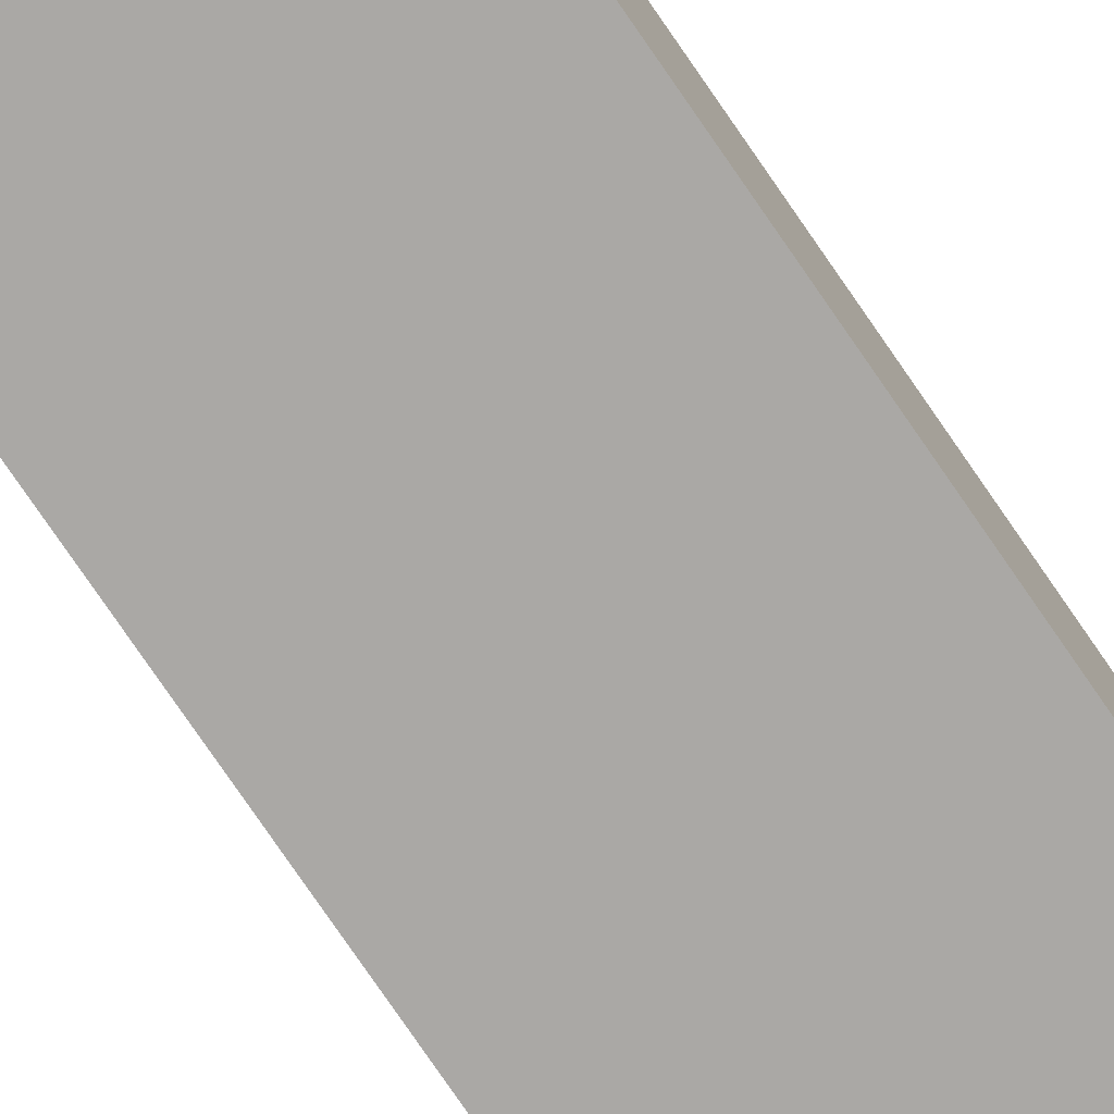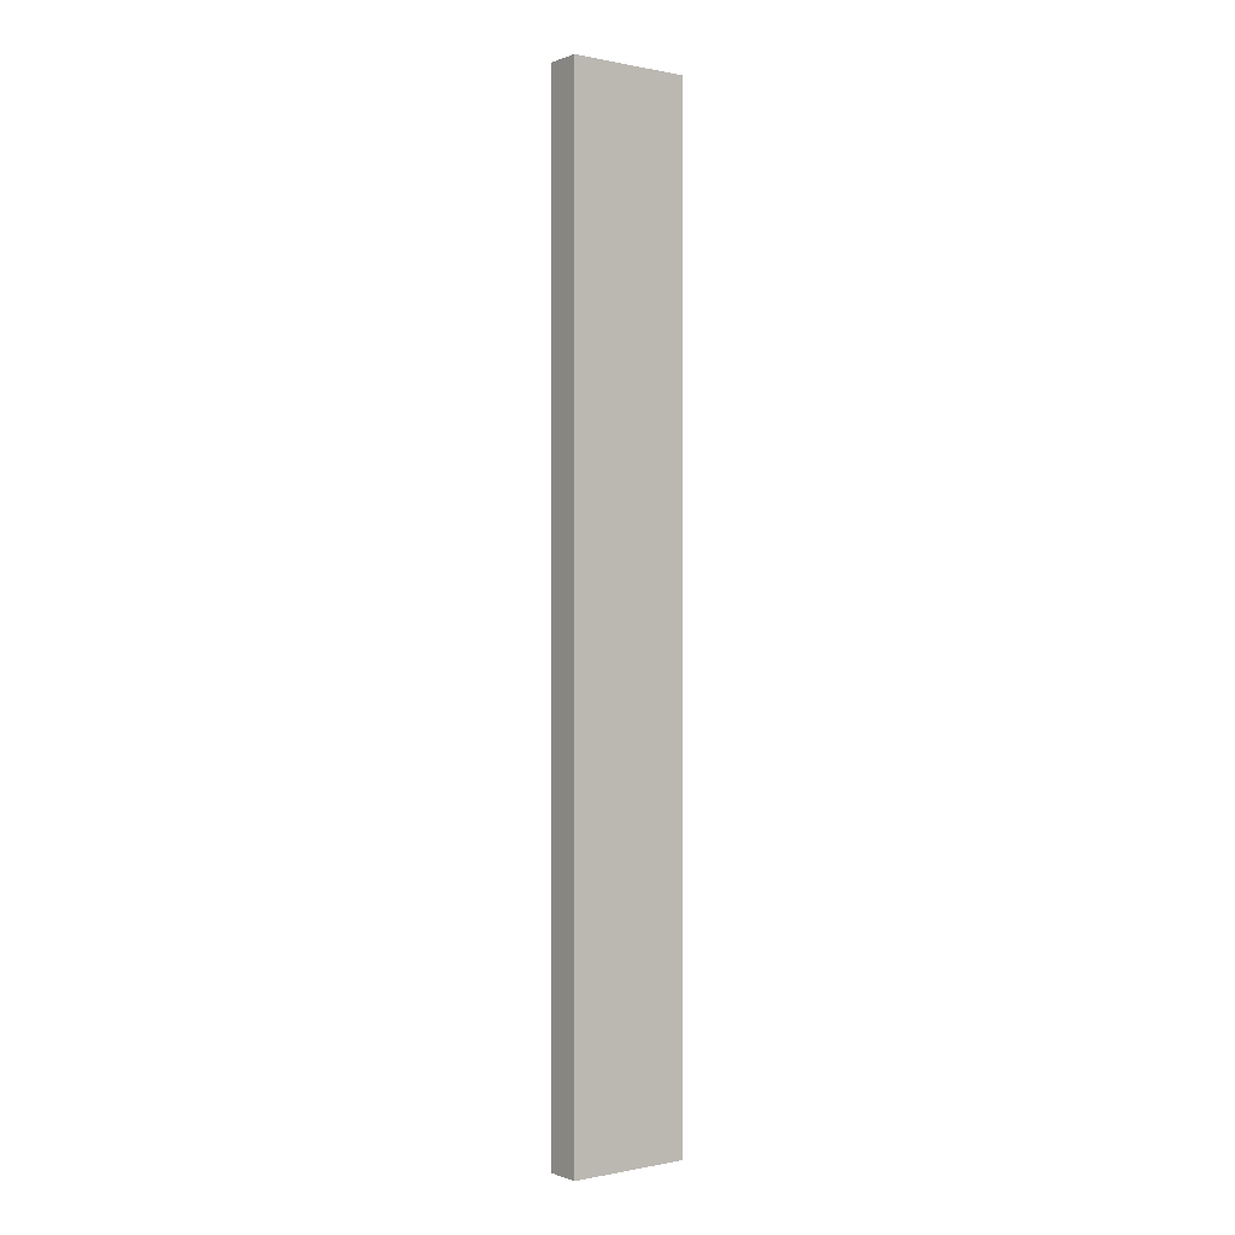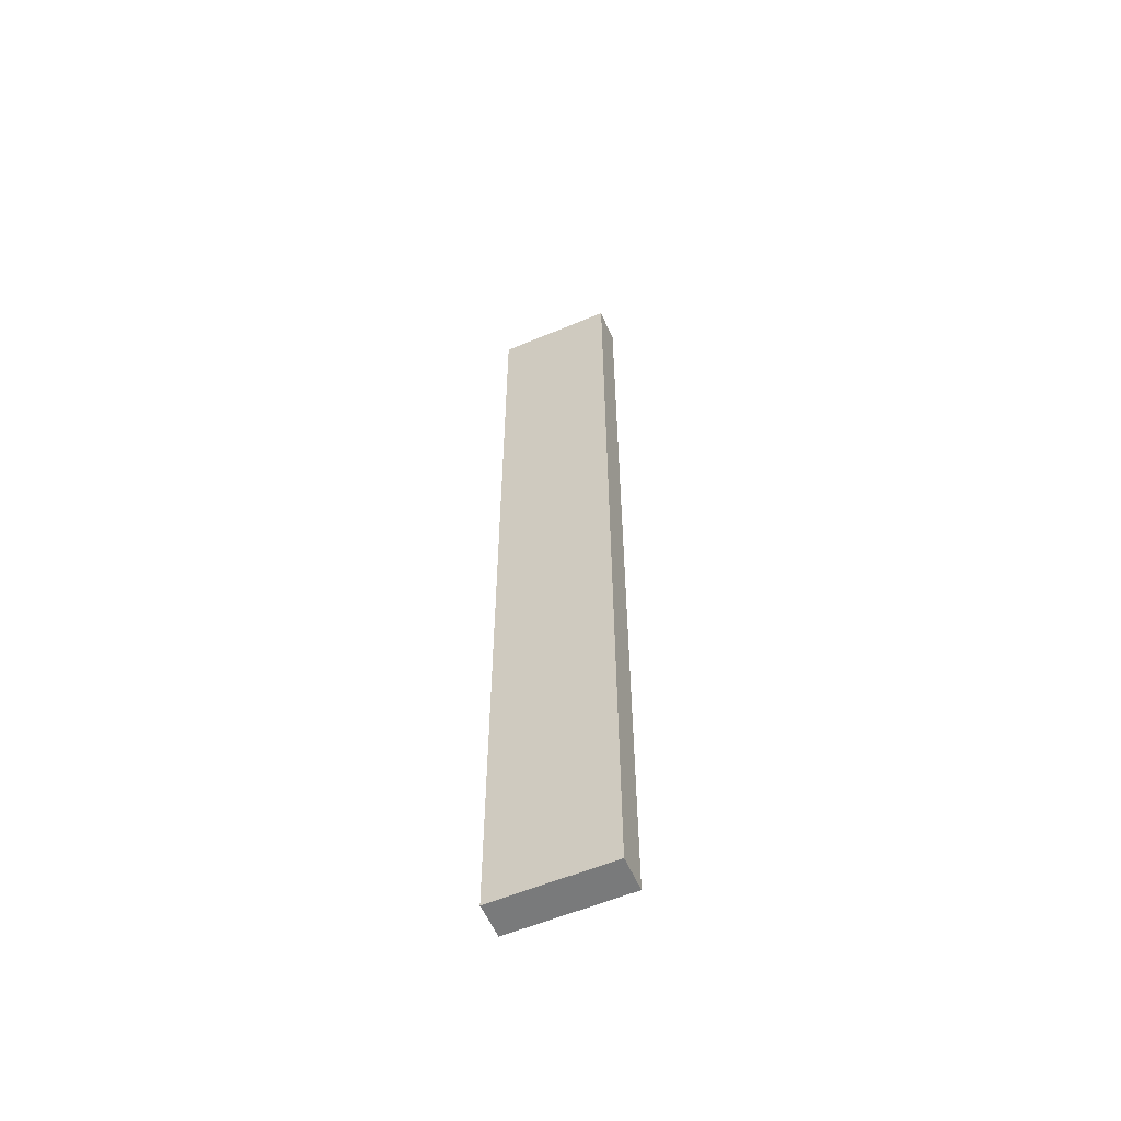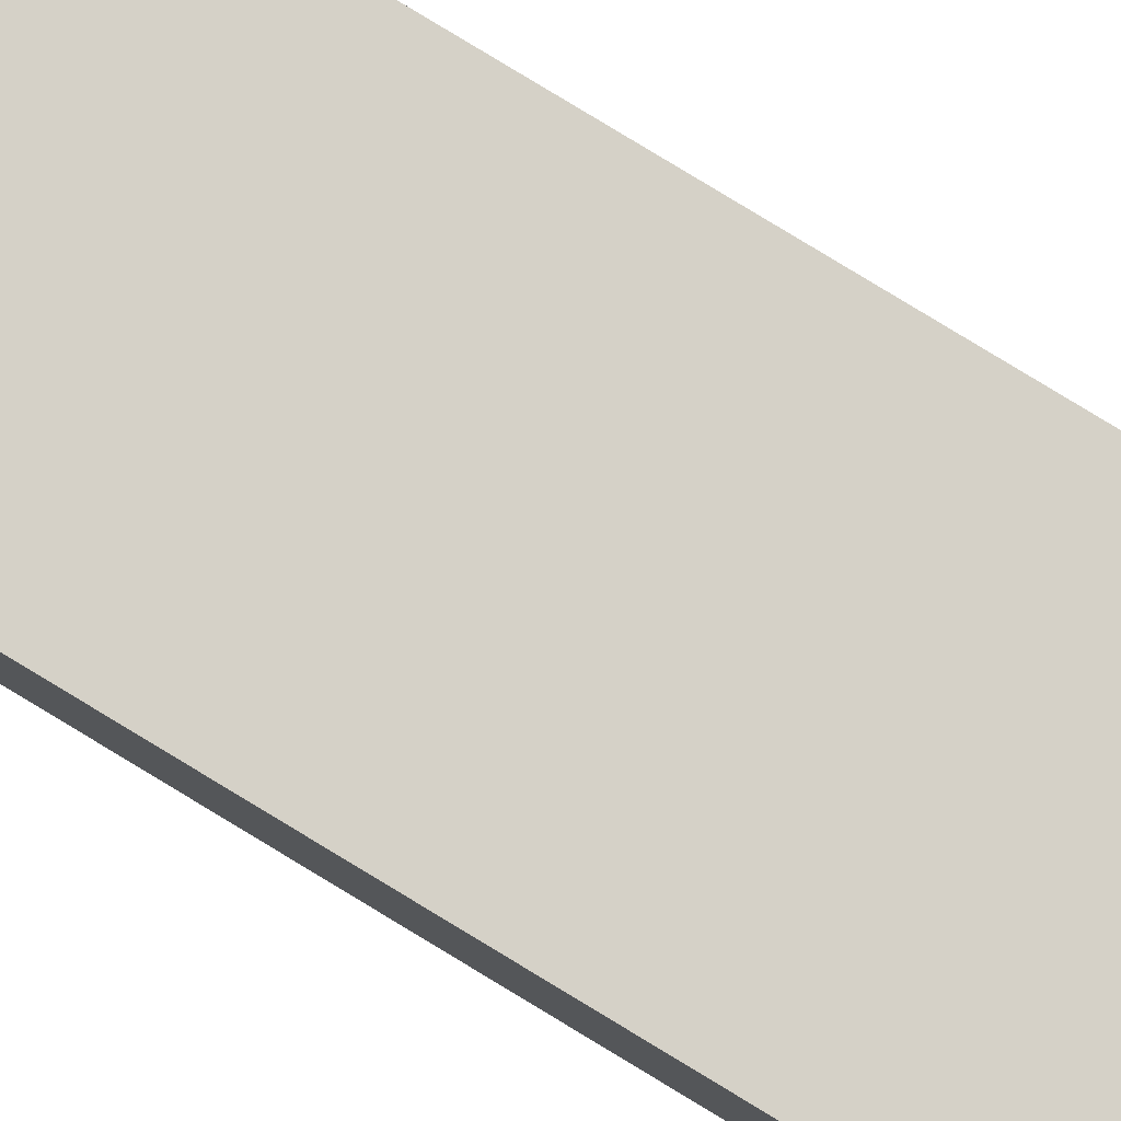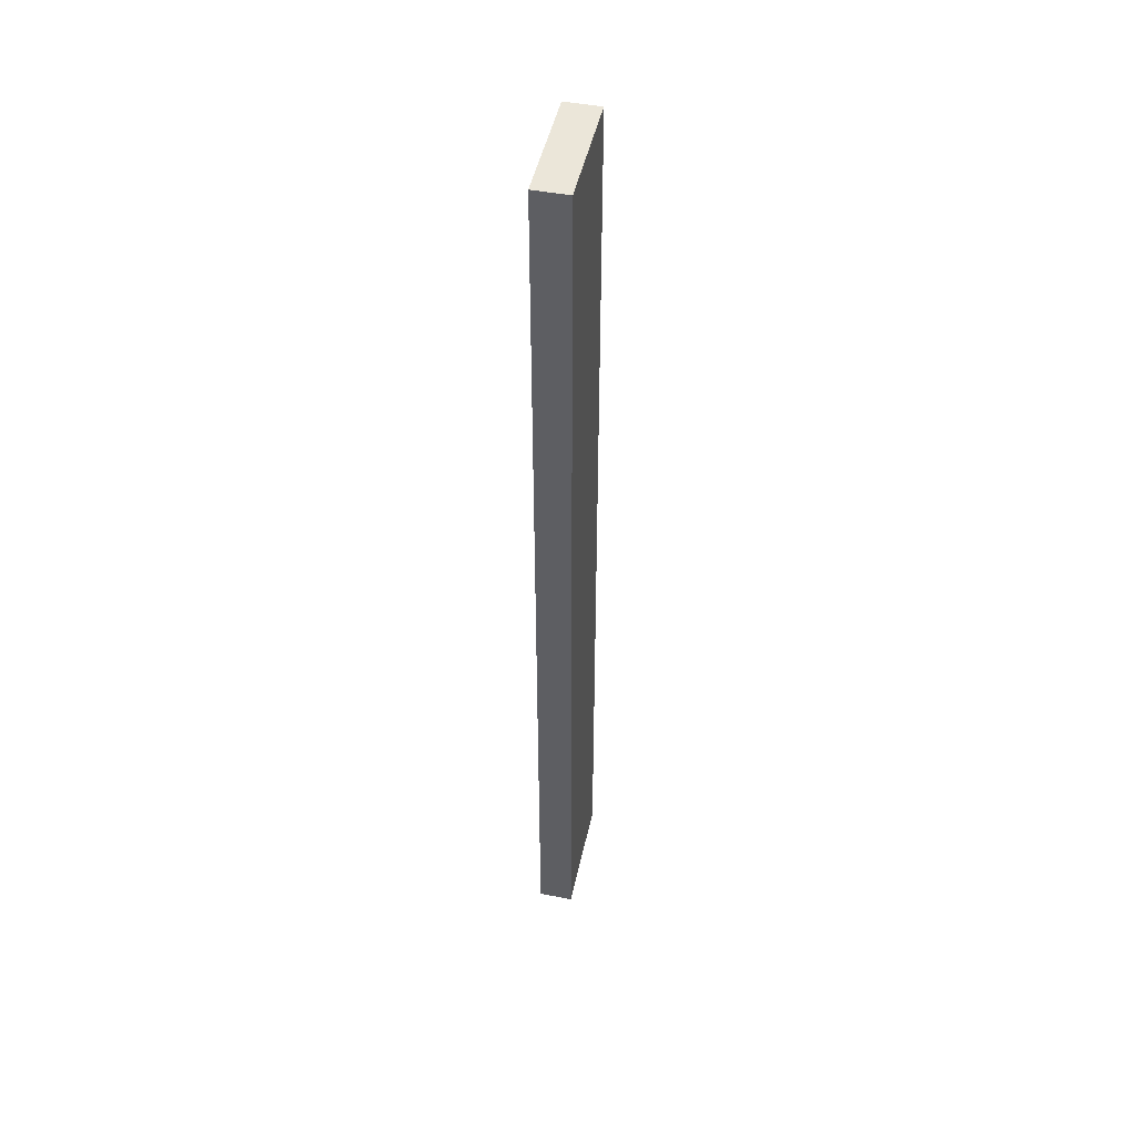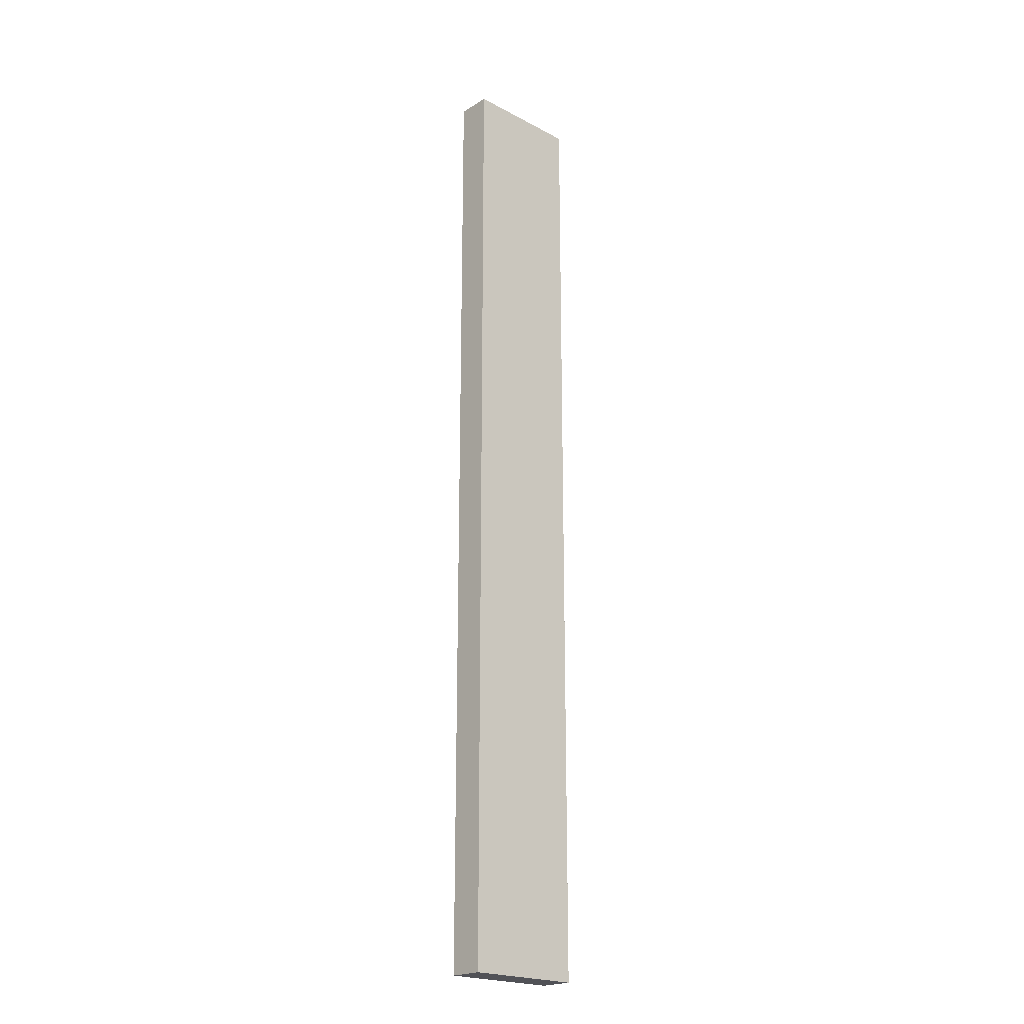
<metadata>
{"format":"obj","ext":"obj","renderer":"f3d","projection":"perspective","resolution":1024,"background":"white","views":[{"elev":-75.2,"azim":-145.8,"up":"+Y"},{"elev":-0.1,"azim":-37.0,"up":"+Z"},{"elev":-58.0,"azim":23.5,"up":"+Z"},{"elev":79.7,"azim":121.3,"up":"+Y"},{"elev":47.5,"azim":102.2,"up":"+Z"},{"elev":-21.6,"azim":-42.8,"up":"+Z"}]}
</metadata>
<code>
v -33.6 0 -50
v -33.6 0 20
v -33.6 2.5 20
v -33.6 2.5 -50
v -25 2.5 20
v -25 2.5 -50
v -33.6 2.5 -50
v -33.6 2.5 20
v -33.6 0 20
v -25 0 20
v -25 2.5 20
v -33.6 2.5 20
v -25 0 -50
v -33.6 0 -50
v -33.6 2.5 -50
v -25 2.5 -50
v -25 0 20
v -25 0 -50
v -25 2.5 -50
v -25 2.5 20
v -25 0 -50
v -25 0 20
v -33.6 0 20
v -33.6 0 -50
f 1 2 4
f 4 2 3
f 5 6 8
f 8 6 7
f 9 10 12
f 12 10 11
f 13 14 16
f 16 14 15
f 17 18 20
f 20 18 19
f 22 23 21
f 21 23 24

</code>
